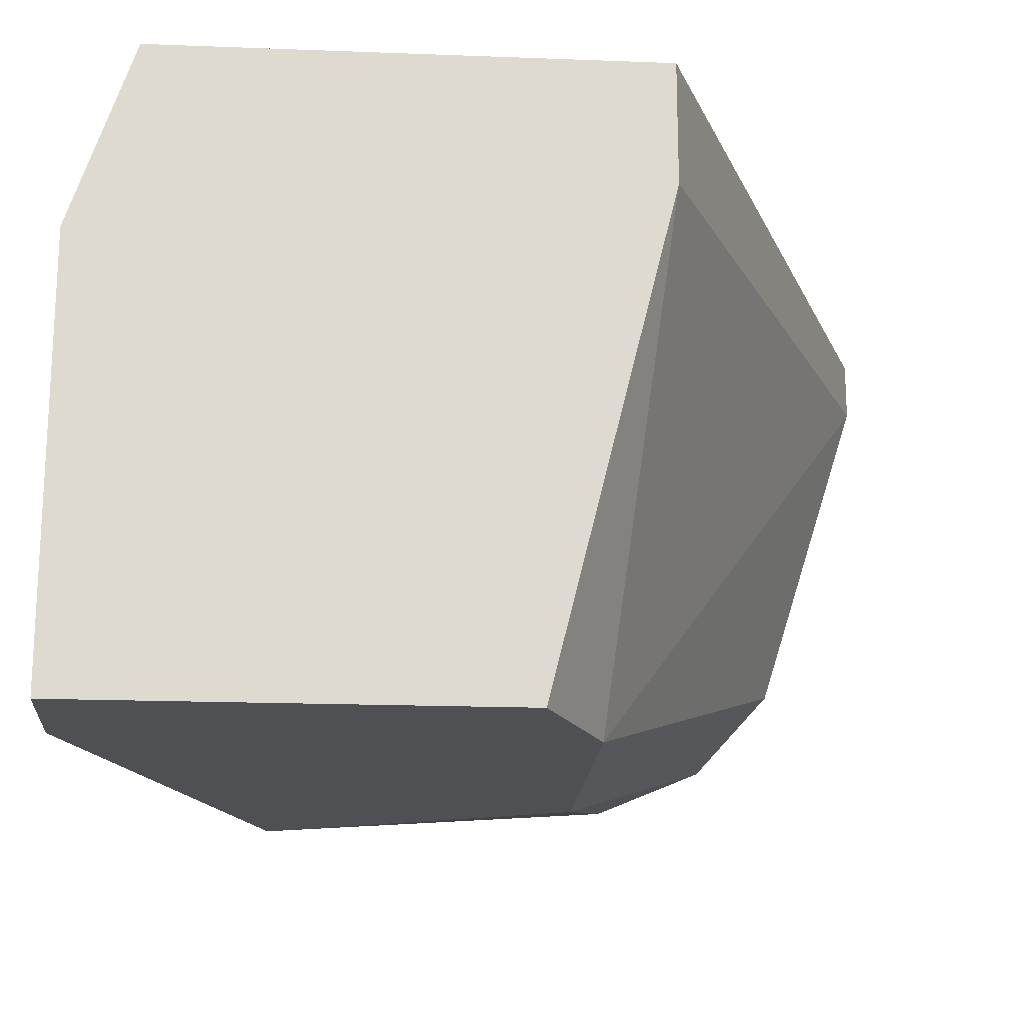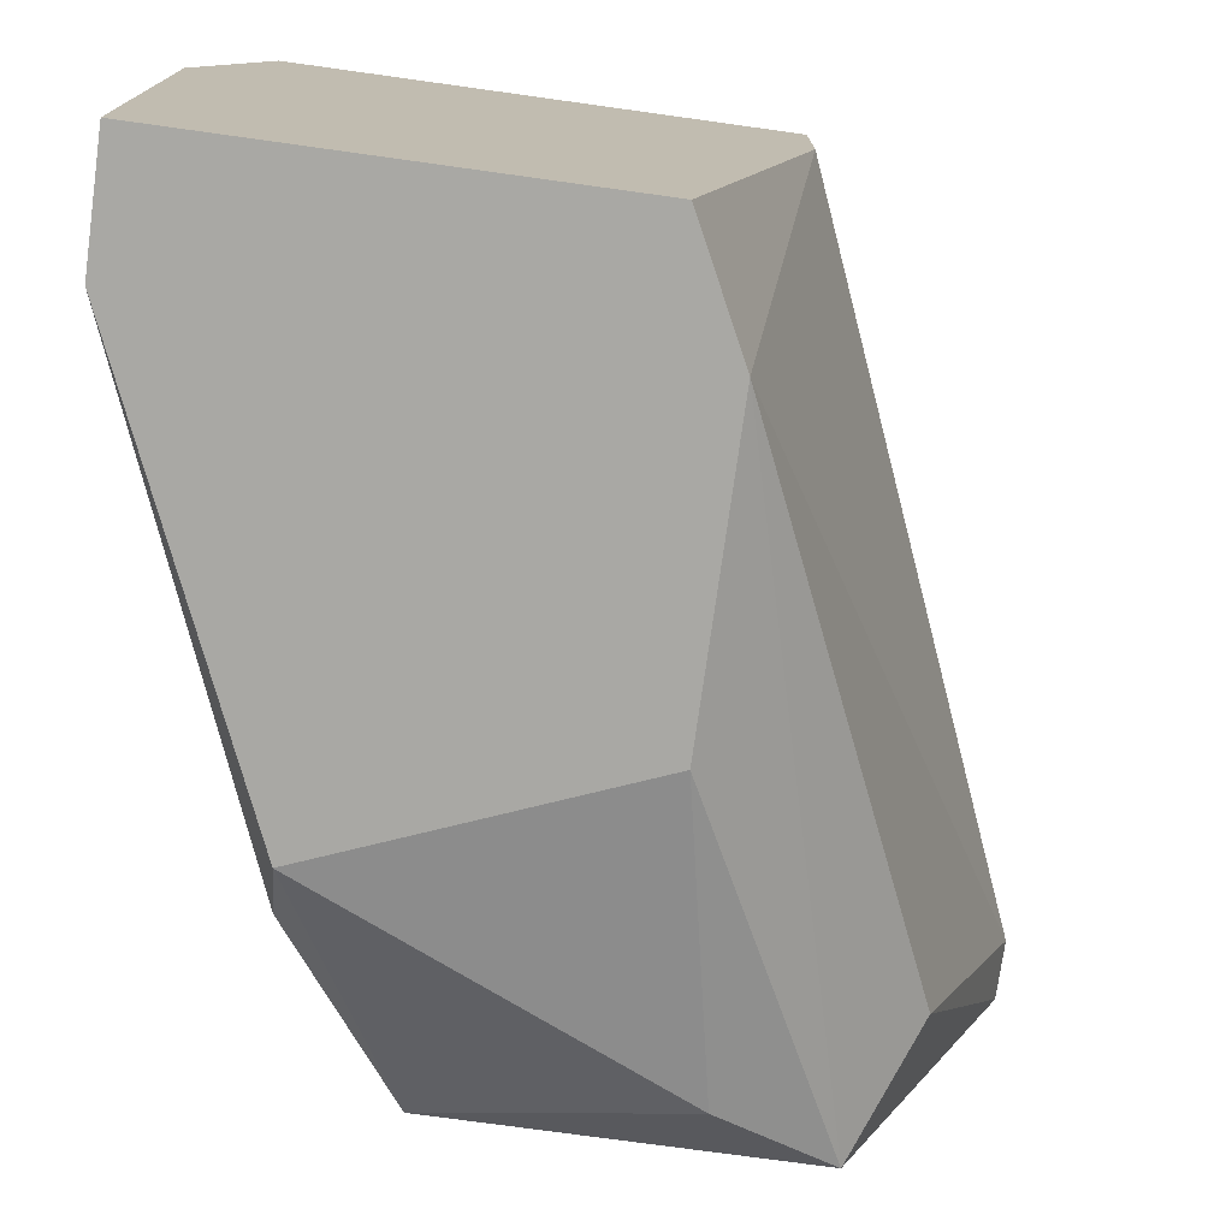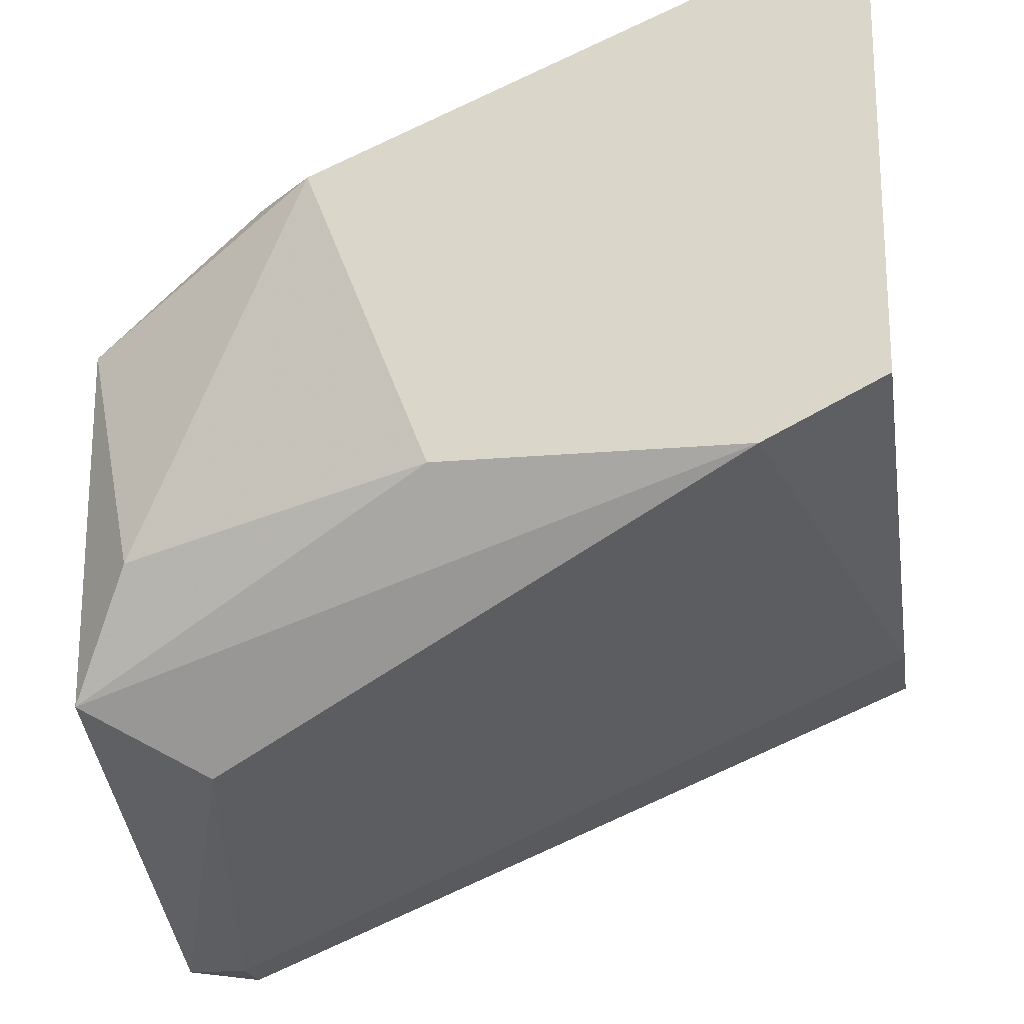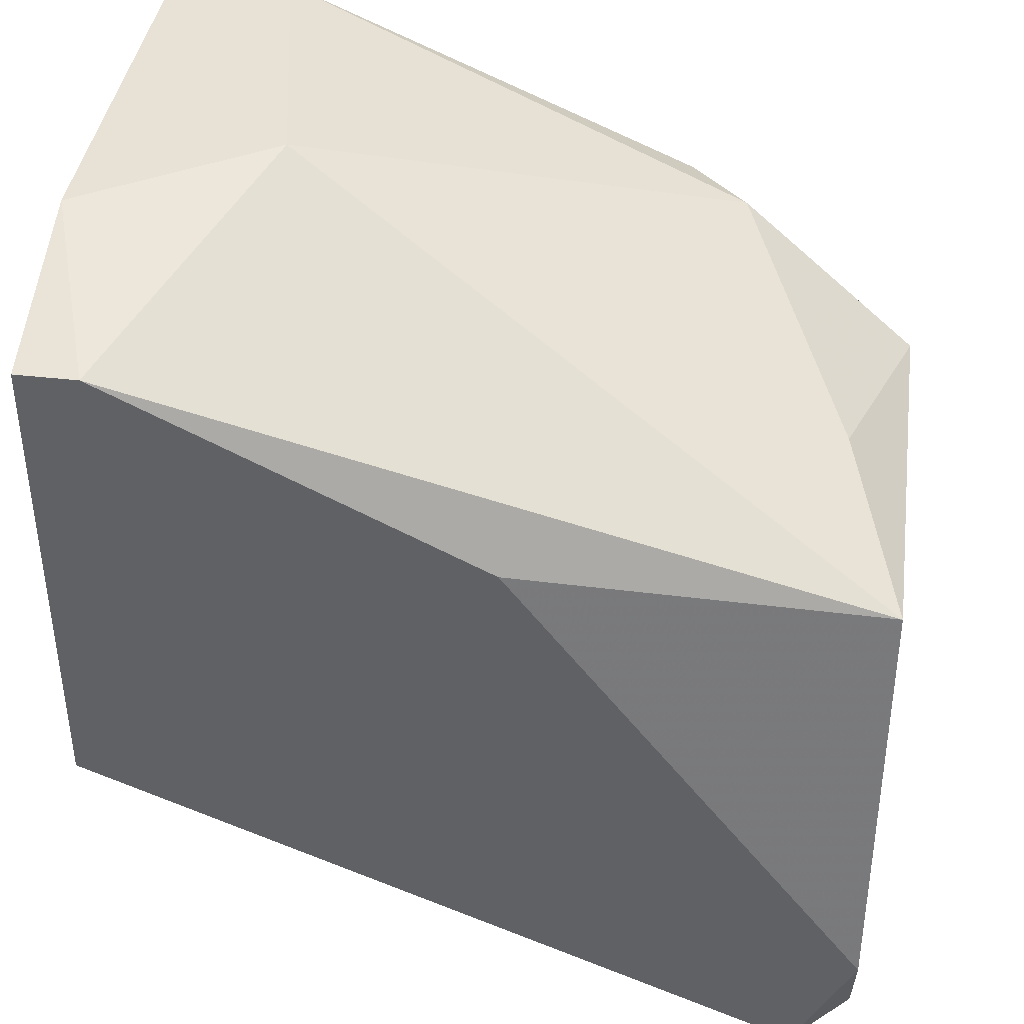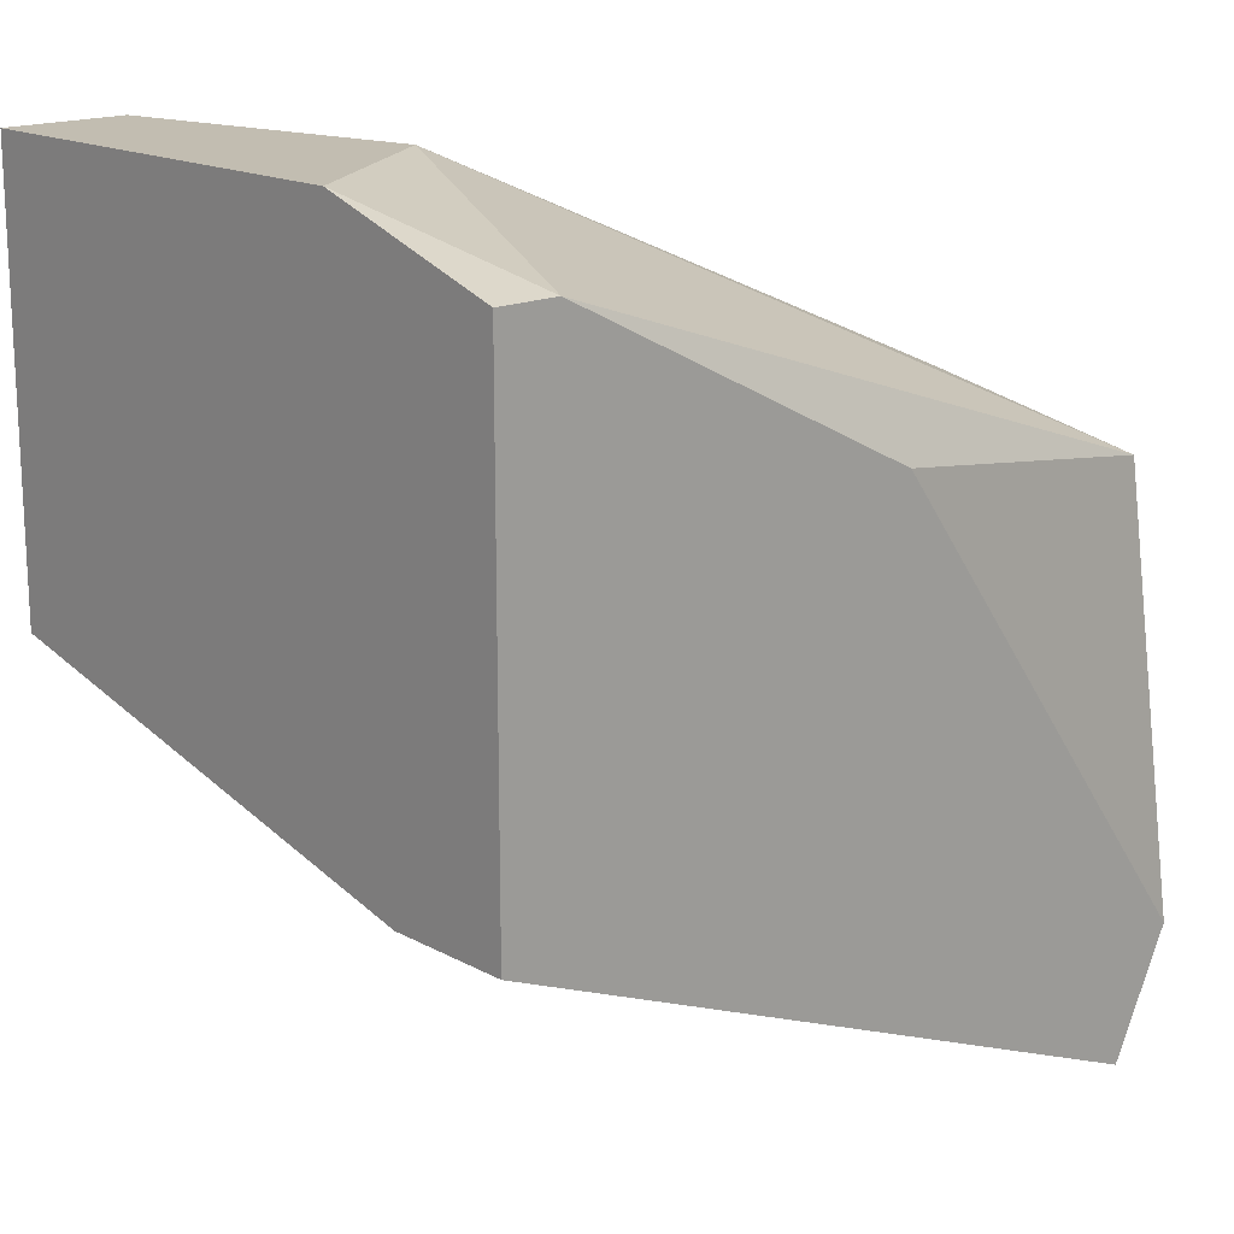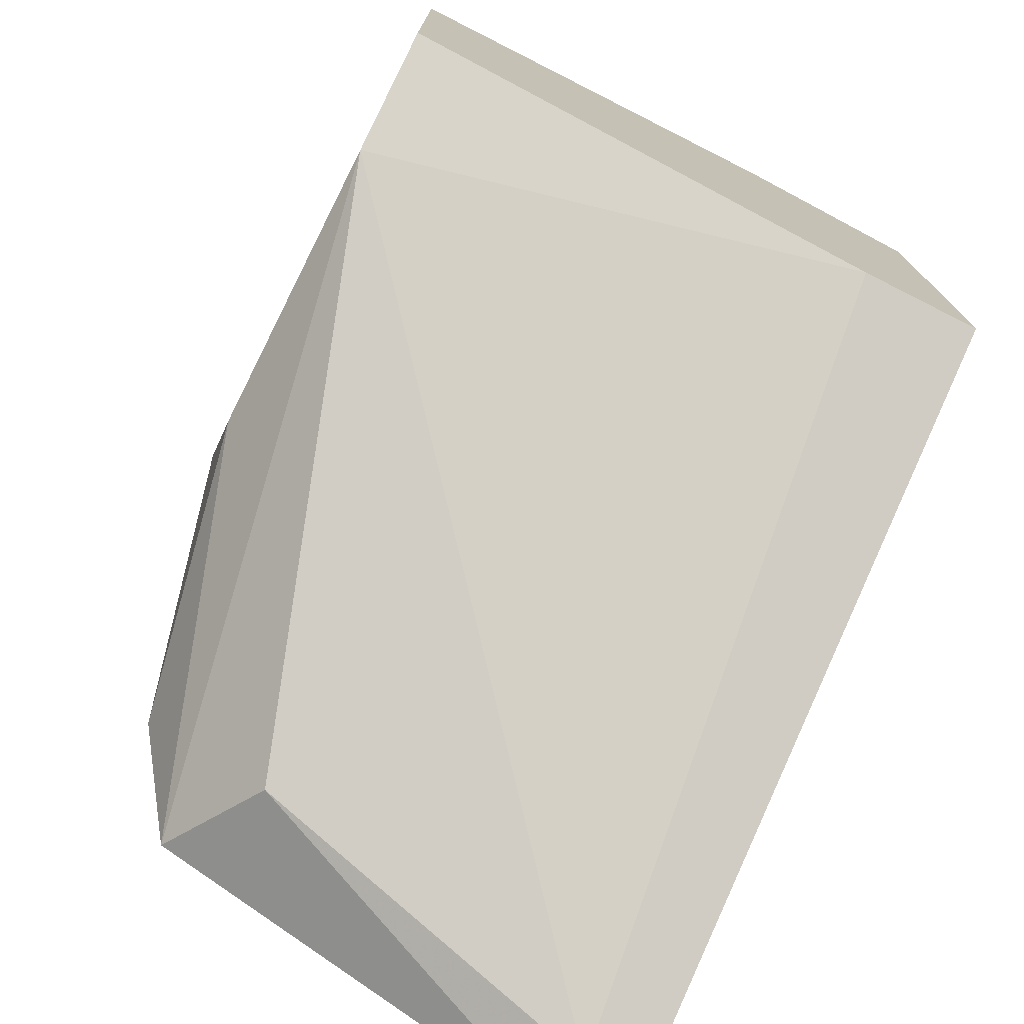
<metadata>
{"format":"obj","ext":"obj","renderer":"f3d","projection":"perspective","resolution":1024,"background":"white","views":[{"elev":-18.5,"azim":85.8,"up":"+Y"},{"elev":-74.9,"azim":82.1,"up":"+Y"},{"elev":-20.3,"azim":9.1,"up":"+Z"},{"elev":40.3,"azim":-172.0,"up":"+Z"},{"elev":16.9,"azim":137.1,"up":"+Z"},{"elev":-75.2,"azim":63.2,"up":"+Z"}]}
</metadata>
<code>
v 0.035 0.003032 0.03683
v 0.02838 -0.002483 0.03352
v 0.02728 -0.001379 0.03352
v 0.03831 -0.002483 0.03683
v 0.03831 -0.002483 0.02911
v 0.03831 0.005238 0.03683
v 0.03831 0.008546 0.0269
v 0.03831 0.008546 0.03572
v 0.03831 0.00634 0.0269
v 0.02618 0.000826 0.02359
v 0.0361 -0.002483 0.03683
v 0.0361 -0.002483 0.028
v 0.02507 0.008546 0.02139
v 0.02507 -0.001379 0.0269
v 0.02507 0.007443 0.02139
v 0.02507 0.004134 0.03241
v 0.0372 0.008546 0.03572
v 0.03059 -0.002483 0.028
v 0.03059 0.008546 0.03241
v 0.02397 -0.000276 0.03131
v 0.02397 -0.000276 0.0247
v 0.02397 0.008546 0.02359
v 0.02397 0.007443 0.03131
v 0.02397 0.007443 0.02139
f 7 17 8
f 6 4 7
f 23 24 21
f 7 4 5
f 5 4 2
f 17 7 13
f 4 6 1
f 6 17 1
f 17 23 1
f 23 21 20
f 5 2 12
f 21 24 10
f 12 21 10
f 20 2 3
f 7 5 9
f 13 7 9
f 5 12 9
f 20 21 14
f 2 20 14
f 23 17 19
f 17 13 19
f 24 13 15
f 12 10 15
f 10 24 15
f 13 9 15
f 9 12 15
f 2 4 11
f 4 1 11
f 3 2 11
f 1 3 11
f 21 12 18
f 12 2 18
f 14 21 18
f 2 14 18
f 24 23 22
f 13 24 22
f 23 19 22
f 19 13 22
f 1 23 16
f 23 20 16
f 3 1 16
f 20 3 16
f 6 7 8
f 17 6 8

</code>
